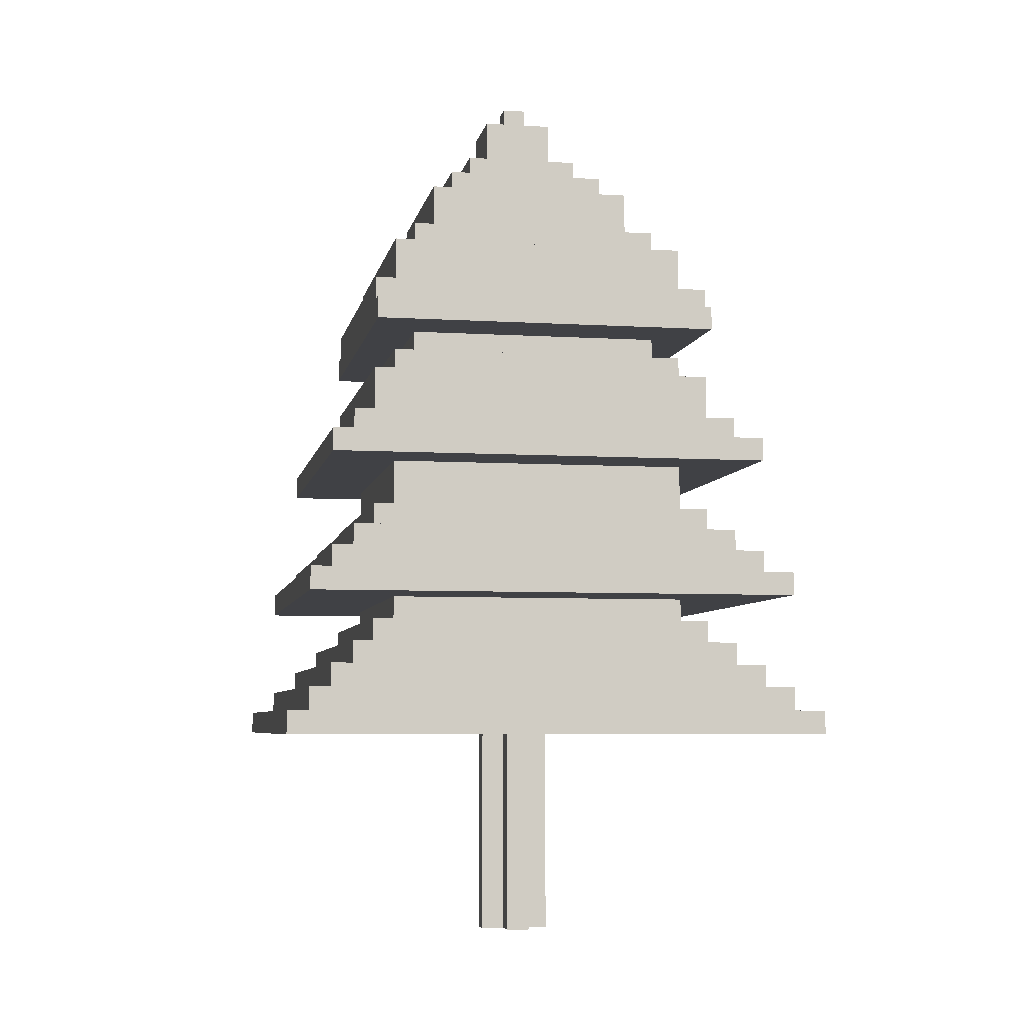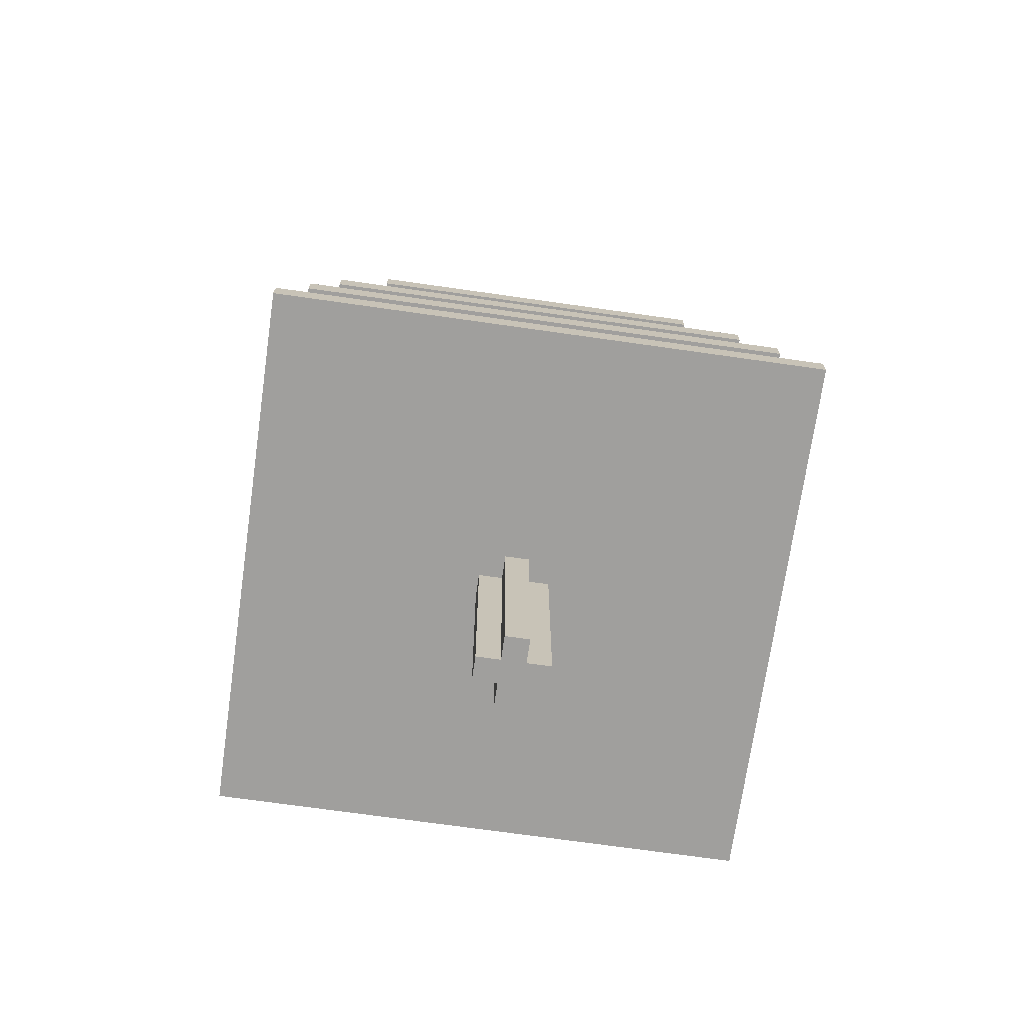
<metadata>
{"format":"obj","ext":"obj","renderer":"f3d","projection":"perspective","resolution":1024,"background":"white","views":[{"elev":-5.9,"azim":169.4,"up":"+Y"},{"elev":-71.3,"azim":-8.1,"up":"+Y"}]}
</metadata>
<code>
v -12.5 9 8.5
v -12.5 9 -14.5
v -12.5 10 8.5
v -12.5 10 -14.5
v -11.5 10 7.5
v -11.5 10 -13.5
v -11.5 11 7.5
v -11.5 11 -13.5
v -11.5 15 7.5
v -11.5 15 -13.5
v -11.5 16 7.5
v -11.5 16 -13.5
v -10.5 11 6.5
v -10.5 11 -12.5
v -10.5 12 6.5
v -10.5 12 -12.5
v -10.5 16 6.5
v -10.5 16 -12.5
v -10.5 17 6.5
v -10.5 17 -12.5
v -10.5 21 6.5
v -10.5 21 -12.5
v -10.5 22 6.5
v -10.5 22 -12.5
v -9.5 12 5.5
v -9.5 12 -11.5
v -9.5 13 5.5
v -9.5 13 -11.5
v -9.5 17 5.5
v -9.5 17 -11.5
v -9.5 18 5.5
v -9.5 18 -11.5
v -9.5 22 5.5
v -9.5 22 -11.5
v -9.5 23 5.5
v -9.5 23 -11.5
v -8.5 13 4.5
v -8.5 13 -10.5
v -8.5 14 4.5
v -8.5 14 -10.5
v -8.5 18 4.5
v -8.5 18 -10.5
v -8.5 19 4.5
v -8.5 19 -10.5
v -8.5 23 4.5
v -8.5 23 -10.5
v -8.5 25 4.5
v -8.5 25 -10.5
v -8.5 27 5.5
v -8.5 27 -11.5
v -8.5 28 5.5
v -8.5 28 4.5
v -8.5 28 -10.5
v -8.5 28 -11.5
v -8.5 29 4.5
v -8.5 29 -10.5
v -7.5 14 3.5
v -7.5 14 -9.5
v -7.5 15 3.5
v -7.5 15 -9.5
v -7.5 19 3.5
v -7.5 19 -9.5
v -7.5 21 3.5
v -7.5 21 -9.5
v -7.5 25 3.5
v -7.5 25 -9.5
v -7.5 26 3.5
v -7.5 26 -9.5
v -7.5 29 3.5
v -7.5 29 -9.5
v -7.5 31 3.5
v -7.5 31 -9.5
v -6.5 26 2.5
v -6.5 26 -8.5
v -6.5 27 2.5
v -6.5 27 -8.5
v -6.5 31 2.5
v -6.5 31 -8.5
v -6.5 32 2.5
v -6.5 32 -8.5
v -5.5 32 1.5
v -5.5 32 -7.5
v -5.5 34 1.5
v -5.5 34 -7.5
v -4.5 34 0.5
v -4.5 34 -6.5
v -4.5 35 0.5
v -4.5 35 -6.5
v -3.5 35 -0.5
v -3.5 35 -5.5
v -3.5 36 -0.5
v -3.5 36 -5.5
v -2.5 0 -2.5
v -2.5 0 -3.5
v -2.5 9 -2.5
v -2.5 9 -3.5
v -2.5 36 -1.5
v -2.5 36 -4.5
v -2.5 38 -1.5
v -2.5 38 -4.5
v -1.5 0 -1.5
v -1.5 0 -2.5
v -1.5 0 -3.5
v -1.5 0 -4.5
v -1.5 9 -1.5
v -1.5 9 -2.5
v -1.5 9 -3.5
v -1.5 9 -4.5
v -1.5 38 -2.5
v -1.5 38 -3.5
v -1.5 39 -2.5
v -1.5 39 -3.5
v -0.5 0 -1.5
v -0.5 0 -2.5
v -0.5 0 -3.5
v -0.5 0 -4.5
v -0.5 9 -1.5
v -0.5 9 -2.5
v -0.5 9 -3.5
v -0.5 9 -4.5
v -0.5 38 -2.5
v -0.5 38 -3.5
v -0.5 39 -2.5
v -0.5 39 -3.5
v 0.5 0 -2.5
v 0.5 0 -3.5
v 0.5 9 -2.5
v 0.5 9 -3.5
v 0.5 36 -1.5
v 0.5 36 -4.5
v 0.5 38 -1.5
v 0.5 38 -4.5
v 1.5 35 -0.5
v 1.5 35 -5.5
v 1.5 36 -0.5
v 1.5 36 -5.5
v 2.5 34 0.5
v 2.5 34 -6.5
v 2.5 35 0.5
v 2.5 35 -6.5
v 3.5 32 1.5
v 3.5 32 -7.5
v 3.5 34 1.5
v 3.5 34 -7.5
v 4.5 26 2.5
v 4.5 26 -8.5
v 4.5 27 2.5
v 4.5 27 -8.5
v 4.5 31 2.5
v 4.5 31 -8.5
v 4.5 32 2.5
v 4.5 32 -8.5
v 5.5 14 3.5
v 5.5 14 -9.5
v 5.5 15 3.5
v 5.5 15 -9.5
v 5.5 19 3.5
v 5.5 19 -9.5
v 5.5 21 3.5
v 5.5 21 -9.5
v 5.5 25 3.5
v 5.5 25 -9.5
v 5.5 26 3.5
v 5.5 26 -9.5
v 5.5 29 3.5
v 5.5 29 -9.5
v 5.5 31 3.5
v 5.5 31 -9.5
v 6.5 13 4.5
v 6.5 13 -10.5
v 6.5 14 4.5
v 6.5 14 -10.5
v 6.5 18 4.5
v 6.5 18 -10.5
v 6.5 19 4.5
v 6.5 19 -10.5
v 6.5 23 4.5
v 6.5 23 -10.5
v 6.5 25 4.5
v 6.5 25 -10.5
v 6.5 27 5.5
v 6.5 27 -11.5
v 6.5 28 5.5
v 6.5 28 4.5
v 6.5 28 -10.5
v 6.5 28 -11.5
v 6.5 29 4.5
v 6.5 29 -10.5
v 7.5 12 5.5
v 7.5 12 -11.5
v 7.5 13 5.5
v 7.5 13 -11.5
v 7.5 17 5.5
v 7.5 17 -11.5
v 7.5 18 5.5
v 7.5 18 -11.5
v 7.5 22 5.5
v 7.5 22 -11.5
v 7.5 23 5.5
v 7.5 23 -11.5
v 8.5 11 6.5
v 8.5 11 -12.5
v 8.5 12 6.5
v 8.5 12 -12.5
v 8.5 16 6.5
v 8.5 16 -12.5
v 8.5 17 6.5
v 8.5 17 -12.5
v 8.5 21 6.5
v 8.5 21 -12.5
v 8.5 22 6.5
v 8.5 22 -12.5
v 9.5 10 7.5
v 9.5 10 -13.5
v 9.5 11 7.5
v 9.5 11 -13.5
v 9.5 15 7.5
v 9.5 15 -13.5
v 9.5 16 7.5
v 9.5 16 -13.5
v 10.5 9 8.5
v 10.5 9 -14.5
v 10.5 10 8.5
v 10.5 10 -14.5
v -12.5 9 8.5
v -12.5 10 8.5
v 10.5 9 8.5
v 10.5 10 8.5
v -11.5 10 7.5
v -11.5 11 7.5
v -11.5 15 7.5
v -11.5 16 7.5
v 9.5 10 7.5
v 9.5 11 7.5
v 9.5 15 7.5
v 9.5 16 7.5
v -10.5 11 6.5
v -10.5 12 6.5
v -10.5 16 6.5
v -10.5 17 6.5
v -10.5 21 6.5
v -10.5 22 6.5
v 8.5 11 6.5
v 8.5 12 6.5
v 8.5 16 6.5
v 8.5 17 6.5
v 8.5 21 6.5
v 8.5 22 6.5
v -9.5 12 5.5
v -9.5 13 5.5
v -9.5 17 5.5
v -9.5 18 5.5
v -9.5 22 5.5
v -9.5 23 5.5
v -8.5 27 5.5
v -8.5 28 5.5
v 6.5 27 5.5
v 6.5 28 5.5
v 7.5 12 5.5
v 7.5 13 5.5
v 7.5 17 5.5
v 7.5 18 5.5
v 7.5 22 5.5
v 7.5 23 5.5
v -8.5 13 4.5
v -8.5 14 4.5
v -8.5 18 4.5
v -8.5 19 4.5
v -8.5 23 4.5
v -8.5 25 4.5
v -8.5 28 4.5
v -8.5 29 4.5
v 6.5 13 4.5
v 6.5 14 4.5
v 6.5 18 4.5
v 6.5 19 4.5
v 6.5 23 4.5
v 6.5 25 4.5
v 6.5 28 4.5
v 6.5 29 4.5
v -7.5 14 3.5
v -7.5 15 3.5
v -7.5 19 3.5
v -7.5 21 3.5
v -7.5 25 3.5
v -7.5 26 3.5
v -7.5 29 3.5
v -7.5 31 3.5
v 5.5 14 3.5
v 5.5 15 3.5
v 5.5 19 3.5
v 5.5 21 3.5
v 5.5 25 3.5
v 5.5 26 3.5
v 5.5 29 3.5
v 5.5 31 3.5
v -6.5 26 2.5
v -6.5 27 2.5
v -6.5 31 2.5
v -6.5 32 2.5
v 4.5 26 2.5
v 4.5 27 2.5
v 4.5 31 2.5
v 4.5 32 2.5
v -5.5 32 1.5
v -5.5 34 1.5
v 3.5 32 1.5
v 3.5 34 1.5
v -4.5 34 0.5
v -4.5 35 0.5
v 2.5 34 0.5
v 2.5 35 0.5
v -3.5 35 -0.5
v -3.5 36 -0.5
v 1.5 35 -0.5
v 1.5 36 -0.5
v -2.5 36 -1.5
v -2.5 38 -1.5
v -1.5 0 -1.5
v -1.5 9 -1.5
v -0.5 0 -1.5
v -0.5 9 -1.5
v 0.5 36 -1.5
v 0.5 38 -1.5
v -2.5 0 -2.5
v -2.5 9 -2.5
v -1.5 0 -2.5
v -1.5 9 -2.5
v -1.5 38 -2.5
v -1.5 39 -2.5
v -0.5 0 -2.5
v -0.5 9 -2.5
v -0.5 38 -2.5
v -0.5 39 -2.5
v 0.5 0 -2.5
v 0.5 9 -2.5
v -2.5 0 -3.5
v -2.5 9 -3.5
v -1.5 0 -3.5
v -1.5 9 -3.5
v -1.5 38 -3.5
v -1.5 39 -3.5
v -0.5 0 -3.5
v -0.5 9 -3.5
v -0.5 38 -3.5
v -0.5 39 -3.5
v 0.5 0 -3.5
v 0.5 9 -3.5
v -2.5 36 -4.5
v -2.5 38 -4.5
v -1.5 0 -4.5
v -1.5 9 -4.5
v -0.5 0 -4.5
v -0.5 9 -4.5
v 0.5 36 -4.5
v 0.5 38 -4.5
v -3.5 35 -5.5
v -3.5 36 -5.5
v 1.5 35 -5.5
v 1.5 36 -5.5
v -4.5 34 -6.5
v -4.5 35 -6.5
v 2.5 34 -6.5
v 2.5 35 -6.5
v -5.5 32 -7.5
v -5.5 34 -7.5
v 3.5 32 -7.5
v 3.5 34 -7.5
v -6.5 26 -8.5
v -6.5 27 -8.5
v -6.5 31 -8.5
v -6.5 32 -8.5
v 4.5 26 -8.5
v 4.5 27 -8.5
v 4.5 31 -8.5
v 4.5 32 -8.5
v -7.5 14 -9.5
v -7.5 15 -9.5
v -7.5 19 -9.5
v -7.5 21 -9.5
v -7.5 25 -9.5
v -7.5 26 -9.5
v -7.5 29 -9.5
v -7.5 31 -9.5
v 5.5 14 -9.5
v 5.5 15 -9.5
v 5.5 19 -9.5
v 5.5 21 -9.5
v 5.5 25 -9.5
v 5.5 26 -9.5
v 5.5 29 -9.5
v 5.5 31 -9.5
v -8.5 13 -10.5
v -8.5 14 -10.5
v -8.5 18 -10.5
v -8.5 19 -10.5
v -8.5 23 -10.5
v -8.5 25 -10.5
v -8.5 28 -10.5
v -8.5 29 -10.5
v 6.5 13 -10.5
v 6.5 14 -10.5
v 6.5 18 -10.5
v 6.5 19 -10.5
v 6.5 23 -10.5
v 6.5 25 -10.5
v 6.5 28 -10.5
v 6.5 29 -10.5
v -9.5 12 -11.5
v -9.5 13 -11.5
v -9.5 17 -11.5
v -9.5 18 -11.5
v -9.5 22 -11.5
v -9.5 23 -11.5
v -8.5 27 -11.5
v -8.5 28 -11.5
v 6.5 27 -11.5
v 6.5 28 -11.5
v 7.5 12 -11.5
v 7.5 13 -11.5
v 7.5 17 -11.5
v 7.5 18 -11.5
v 7.5 22 -11.5
v 7.5 23 -11.5
v -10.5 11 -12.5
v -10.5 12 -12.5
v -10.5 16 -12.5
v -10.5 17 -12.5
v -10.5 21 -12.5
v -10.5 22 -12.5
v 8.5 11 -12.5
v 8.5 12 -12.5
v 8.5 16 -12.5
v 8.5 17 -12.5
v 8.5 21 -12.5
v 8.5 22 -12.5
v -11.5 10 -13.5
v -11.5 11 -13.5
v -11.5 15 -13.5
v -11.5 16 -13.5
v 9.5 10 -13.5
v 9.5 11 -13.5
v 9.5 15 -13.5
v 9.5 16 -13.5
v -12.5 9 -14.5
v -12.5 10 -14.5
v 10.5 9 -14.5
v 10.5 10 -14.5
v -1.5 0 -1.5
v -0.5 0 -1.5
v -2.5 0 -2.5
v -1.5 0 -2.5
v -0.5 0 -2.5
v 0.5 0 -2.5
v -2.5 0 -3.5
v -1.5 0 -3.5
v -0.5 0 -3.5
v 0.5 0 -3.5
v -1.5 0 -4.5
v -0.5 0 -4.5
v -12.5 9 8.5
v 10.5 9 8.5
v -1.5 9 -1.5
v -0.5 9 -1.5
v -2.5 9 -2.5
v -1.5 9 -2.5
v -0.5 9 -2.5
v 0.5 9 -2.5
v -2.5 9 -3.5
v -1.5 9 -3.5
v -0.5 9 -3.5
v 0.5 9 -3.5
v -1.5 9 -4.5
v -0.5 9 -4.5
v -12.5 9 -14.5
v 10.5 9 -14.5
v -11.5 15 7.5
v 9.5 15 7.5
v -7.5 15 3.5
v 5.5 15 3.5
v -7.5 15 -9.5
v 5.5 15 -9.5
v -11.5 15 -13.5
v 9.5 15 -13.5
v -10.5 21 6.5
v 8.5 21 6.5
v -7.5 21 3.5
v 5.5 21 3.5
v -7.5 21 -9.5
v 5.5 21 -9.5
v -10.5 21 -12.5
v 8.5 21 -12.5
v -8.5 27 5.5
v 6.5 27 5.5
v -6.5 27 2.5
v 4.5 27 2.5
v -6.5 27 -8.5
v 4.5 27 -8.5
v -8.5 27 -11.5
v 6.5 27 -11.5
v -12.5 10 8.5
v 10.5 10 8.5
v -11.5 10 7.5
v 9.5 10 7.5
v -11.5 10 -13.5
v 9.5 10 -13.5
v -12.5 10 -14.5
v 10.5 10 -14.5
v -11.5 11 7.5
v 9.5 11 7.5
v -10.5 11 6.5
v 8.5 11 6.5
v -10.5 11 -12.5
v 8.5 11 -12.5
v -11.5 11 -13.5
v 9.5 11 -13.5
v -10.5 12 6.5
v 8.5 12 6.5
v -9.5 12 5.5
v 7.5 12 5.5
v -9.5 12 -11.5
v 7.5 12 -11.5
v -10.5 12 -12.5
v 8.5 12 -12.5
v -9.5 13 5.5
v 7.5 13 5.5
v -8.5 13 4.5
v 6.5 13 4.5
v -8.5 13 -10.5
v 6.5 13 -10.5
v -9.5 13 -11.5
v 7.5 13 -11.5
v -8.5 14 4.5
v 6.5 14 4.5
v -7.5 14 3.5
v 5.5 14 3.5
v -7.5 14 -9.5
v 5.5 14 -9.5
v -8.5 14 -10.5
v 6.5 14 -10.5
v -11.5 16 7.5
v 9.5 16 7.5
v -10.5 16 6.5
v 8.5 16 6.5
v -10.5 16 -12.5
v 8.5 16 -12.5
v -11.5 16 -13.5
v 9.5 16 -13.5
v -10.5 17 6.5
v 8.5 17 6.5
v -9.5 17 5.5
v 7.5 17 5.5
v -9.5 17 -11.5
v 7.5 17 -11.5
v -10.5 17 -12.5
v 8.5 17 -12.5
v -9.5 18 5.5
v 7.5 18 5.5
v -8.5 18 4.5
v 6.5 18 4.5
v -8.5 18 -10.5
v 6.5 18 -10.5
v -9.5 18 -11.5
v 7.5 18 -11.5
v -8.5 19 4.5
v 6.5 19 4.5
v -7.5 19 3.5
v 5.5 19 3.5
v -7.5 19 -9.5
v 5.5 19 -9.5
v -8.5 19 -10.5
v 6.5 19 -10.5
v -10.5 22 6.5
v 8.5 22 6.5
v -9.5 22 5.5
v 7.5 22 5.5
v -9.5 22 -11.5
v 7.5 22 -11.5
v -10.5 22 -12.5
v 8.5 22 -12.5
v -9.5 23 5.5
v 7.5 23 5.5
v -8.5 23 4.5
v 6.5 23 4.5
v -8.5 23 -10.5
v 6.5 23 -10.5
v -9.5 23 -11.5
v 7.5 23 -11.5
v -8.5 25 4.5
v 6.5 25 4.5
v -7.5 25 3.5
v 5.5 25 3.5
v -7.5 25 -9.5
v 5.5 25 -9.5
v -8.5 25 -10.5
v 6.5 25 -10.5
v -7.5 26 3.5
v 5.5 26 3.5
v -6.5 26 2.5
v 4.5 26 2.5
v -6.5 26 -8.5
v 4.5 26 -8.5
v -7.5 26 -9.5
v 5.5 26 -9.5
v -8.5 28 5.5
v 6.5 28 5.5
v -8.5 28 4.5
v 6.5 28 4.5
v -8.5 28 -10.5
v 6.5 28 -10.5
v -8.5 28 -11.5
v 6.5 28 -11.5
v -8.5 29 4.5
v 6.5 29 4.5
v -7.5 29 3.5
v 5.5 29 3.5
v -7.5 29 -9.5
v 5.5 29 -9.5
v -8.5 29 -10.5
v 6.5 29 -10.5
v -7.5 31 3.5
v 5.5 31 3.5
v -6.5 31 2.5
v 4.5 31 2.5
v -6.5 31 -8.5
v 4.5 31 -8.5
v -7.5 31 -9.5
v 5.5 31 -9.5
v -6.5 32 2.5
v 4.5 32 2.5
v -5.5 32 1.5
v 3.5 32 1.5
v -5.5 32 -7.5
v 3.5 32 -7.5
v -6.5 32 -8.5
v 4.5 32 -8.5
v -5.5 34 1.5
v 3.5 34 1.5
v -4.5 34 0.5
v 2.5 34 0.5
v -4.5 34 -6.5
v 2.5 34 -6.5
v -5.5 34 -7.5
v 3.5 34 -7.5
v -4.5 35 0.5
v 2.5 35 0.5
v -3.5 35 -0.5
v 1.5 35 -0.5
v -3.5 35 -5.5
v 1.5 35 -5.5
v -4.5 35 -6.5
v 2.5 35 -6.5
v -3.5 36 -0.5
v 1.5 36 -0.5
v -2.5 36 -1.5
v 0.5 36 -1.5
v -2.5 36 -4.5
v 0.5 36 -4.5
v -3.5 36 -5.5
v 1.5 36 -5.5
v -2.5 38 -1.5
v 0.5 38 -1.5
v -1.5 38 -2.5
v -0.5 38 -2.5
v -1.5 38 -3.5
v -0.5 38 -3.5
v -2.5 38 -4.5
v 0.5 38 -4.5
v -1.5 39 -2.5
v -0.5 39 -2.5
v -1.5 39 -3.5
v -0.5 39 -3.5
f 3 2 1
f 4 2 3
f 7 6 5
f 8 6 7
f 11 10 9
f 12 10 11
f 15 14 13
f 16 14 15
f 19 18 17
f 20 18 19
f 23 22 21
f 24 22 23
f 27 26 25
f 28 26 27
f 31 30 29
f 32 30 31
f 35 34 33
f 36 34 35
f 39 38 37
f 40 38 39
f 43 42 41
f 44 42 43
f 47 46 45
f 48 46 47
f 51 50 49
f 52 50 51
f 53 50 52
f 54 50 53
f 55 53 52
f 56 53 55
f 59 58 57
f 60 58 59
f 63 62 61
f 64 62 63
f 67 66 65
f 68 66 67
f 71 70 69
f 72 70 71
f 75 74 73
f 76 74 75
f 79 78 77
f 80 78 79
f 83 82 81
f 84 82 83
f 87 86 85
f 88 86 87
f 91 90 89
f 92 90 91
f 95 94 93
f 96 94 95
f 99 98 97
f 100 98 99
f 105 102 101
f 106 102 105
f 107 104 103
f 108 104 107
f 111 110 109
f 112 110 111
f 113 114 117
f 117 114 118
f 115 116 119
f 119 116 120
f 121 122 123
f 123 122 124
f 125 126 127
f 127 126 128
f 129 130 131
f 131 130 132
f 133 134 135
f 135 134 136
f 137 138 139
f 139 138 140
f 141 142 143
f 143 142 144
f 145 146 147
f 147 146 148
f 149 150 151
f 151 150 152
f 153 154 155
f 155 154 156
f 157 158 159
f 159 158 160
f 161 162 163
f 163 162 164
f 165 166 167
f 167 166 168
f 169 170 171
f 171 170 172
f 173 174 175
f 175 174 176
f 177 178 179
f 179 178 180
f 181 182 183
f 183 182 184
f 184 182 185
f 185 182 186
f 184 185 187
f 187 185 188
f 189 190 191
f 191 190 192
f 193 194 195
f 195 194 196
f 197 198 199
f 199 198 200
f 201 202 203
f 203 202 204
f 205 206 207
f 207 206 208
f 209 210 211
f 211 210 212
f 213 214 215
f 215 214 216
f 217 218 219
f 219 218 220
f 221 222 223
f 223 222 224
f 227 226 225
f 228 226 227
f 233 230 229
f 234 230 233
f 235 232 231
f 236 232 235
f 243 238 237
f 244 238 243
f 245 240 239
f 246 240 245
f 247 242 241
f 248 242 247
f 257 256 255
f 258 256 257
f 259 250 249
f 260 250 259
f 261 252 251
f 262 252 261
f 263 254 253
f 264 254 263
f 273 266 265
f 274 266 273
f 275 268 267
f 276 268 275
f 277 270 269
f 278 270 277
f 279 272 271
f 280 272 279
f 289 282 281
f 290 282 289
f 291 284 283
f 292 284 291
f 293 286 285
f 294 286 293
f 295 288 287
f 296 288 295
f 301 298 297
f 302 298 301
f 303 300 299
f 304 300 303
f 307 306 305
f 308 306 307
f 311 310 309
f 312 310 311
f 315 314 313
f 316 314 315
f 321 320 319
f 322 320 321
f 323 318 317
f 324 318 323
f 327 326 325
f 328 326 327
f 333 330 329
f 334 330 333
f 335 332 331
f 336 332 335
f 337 338 339
f 339 338 340
f 341 342 345
f 345 342 346
f 343 344 347
f 347 344 348
f 351 352 353
f 353 352 354
f 349 350 355
f 355 350 356
f 357 358 359
f 359 358 360
f 361 362 363
f 363 362 364
f 365 366 367
f 367 366 368
f 369 370 373
f 373 370 374
f 371 372 375
f 375 372 376
f 377 378 385
f 385 378 386
f 379 380 387
f 387 380 388
f 381 382 389
f 389 382 390
f 383 384 391
f 391 384 392
f 393 394 401
f 401 394 402
f 395 396 403
f 403 396 404
f 397 398 405
f 405 398 406
f 399 400 407
f 407 400 408
f 415 416 417
f 417 416 418
f 409 410 419
f 419 410 420
f 411 412 421
f 421 412 422
f 413 414 423
f 423 414 424
f 425 426 431
f 431 426 432
f 427 428 433
f 433 428 434
f 429 430 435
f 435 430 436
f 437 438 441
f 441 438 442
f 439 440 443
f 443 440 444
f 445 446 447
f 447 446 448
f 452 450 449
f 453 450 452
f 455 452 451
f 455 454 453
f 455 453 452
f 456 454 455
f 457 454 456
f 458 454 457
f 459 457 456
f 460 457 459
f 463 462 461
f 464 462 463
f 465 463 461
f 466 463 465
f 467 462 464
f 468 462 467
f 469 465 461
f 472 462 468
f 473 470 469
f 474 472 471
f 475 473 469
f 475 474 473
f 475 469 461
f 476 472 474
f 476 474 475
f 476 462 472
f 479 478 477
f 480 478 479
f 481 479 477
f 482 478 480
f 483 481 477
f 483 482 481
f 484 478 482
f 484 482 483
f 487 486 485
f 488 486 487
f 489 487 485
f 490 486 488
f 491 489 485
f 491 490 489
f 492 486 490
f 492 490 491
f 495 494 493
f 496 494 495
f 497 495 493
f 498 494 496
f 499 497 493
f 499 498 497
f 500 494 498
f 500 498 499
f 501 502 503
f 503 502 504
f 501 503 505
f 504 502 506
f 501 505 507
f 505 506 507
f 506 502 508
f 507 506 508
f 509 510 511
f 511 510 512
f 509 511 513
f 512 510 514
f 509 513 515
f 513 514 515
f 514 510 516
f 515 514 516
f 517 518 519
f 519 518 520
f 517 519 521
f 520 518 522
f 517 521 523
f 521 522 523
f 522 518 524
f 523 522 524
f 525 526 527
f 527 526 528
f 525 527 529
f 528 526 530
f 525 529 531
f 529 530 531
f 530 526 532
f 531 530 532
f 533 534 535
f 535 534 536
f 533 535 537
f 536 534 538
f 533 537 539
f 537 538 539
f 538 534 540
f 539 538 540
f 541 542 543
f 543 542 544
f 541 543 545
f 544 542 546
f 541 545 547
f 545 546 547
f 546 542 548
f 547 546 548
f 549 550 551
f 551 550 552
f 549 551 553
f 552 550 554
f 549 553 555
f 553 554 555
f 554 550 556
f 555 554 556
f 557 558 559
f 559 558 560
f 557 559 561
f 560 558 562
f 557 561 563
f 561 562 563
f 562 558 564
f 563 562 564
f 565 566 567
f 567 566 568
f 565 567 569
f 568 566 570
f 565 569 571
f 569 570 571
f 570 566 572
f 571 570 572
f 573 574 575
f 575 574 576
f 573 575 577
f 576 574 578
f 573 577 579
f 577 578 579
f 578 574 580
f 579 578 580
f 581 582 583
f 583 582 584
f 581 583 585
f 584 582 586
f 581 585 587
f 585 586 587
f 586 582 588
f 587 586 588
f 589 590 591
f 591 590 592
f 589 591 593
f 592 590 594
f 589 593 595
f 593 594 595
f 594 590 596
f 595 594 596
f 597 598 599
f 599 598 600
f 597 599 601
f 600 598 602
f 597 601 603
f 601 602 603
f 602 598 604
f 603 602 604
f 605 606 607
f 607 606 608
f 609 610 611
f 611 610 612
f 613 614 615
f 615 614 616
f 613 615 617
f 616 614 618
f 613 617 619
f 617 618 619
f 618 614 620
f 619 618 620
f 621 622 623
f 623 622 624
f 621 623 625
f 624 622 626
f 621 625 627
f 625 626 627
f 626 622 628
f 627 626 628
f 629 630 631
f 631 630 632
f 629 631 633
f 632 630 634
f 629 633 635
f 633 634 635
f 634 630 636
f 635 634 636
f 637 638 639
f 639 638 640
f 637 639 641
f 640 638 642
f 637 641 643
f 641 642 643
f 642 638 644
f 643 642 644
f 645 646 647
f 647 646 648
f 645 647 649
f 648 646 650
f 645 649 651
f 649 650 651
f 650 646 652
f 651 650 652
f 653 654 655
f 655 654 656
f 653 655 657
f 656 654 658
f 653 657 659
f 657 658 659
f 658 654 660
f 659 658 660
f 661 662 663
f 663 662 664
f 661 663 665
f 664 662 666
f 661 665 667
f 665 666 667
f 666 662 668
f 667 666 668
f 669 670 671
f 671 670 672

</code>
